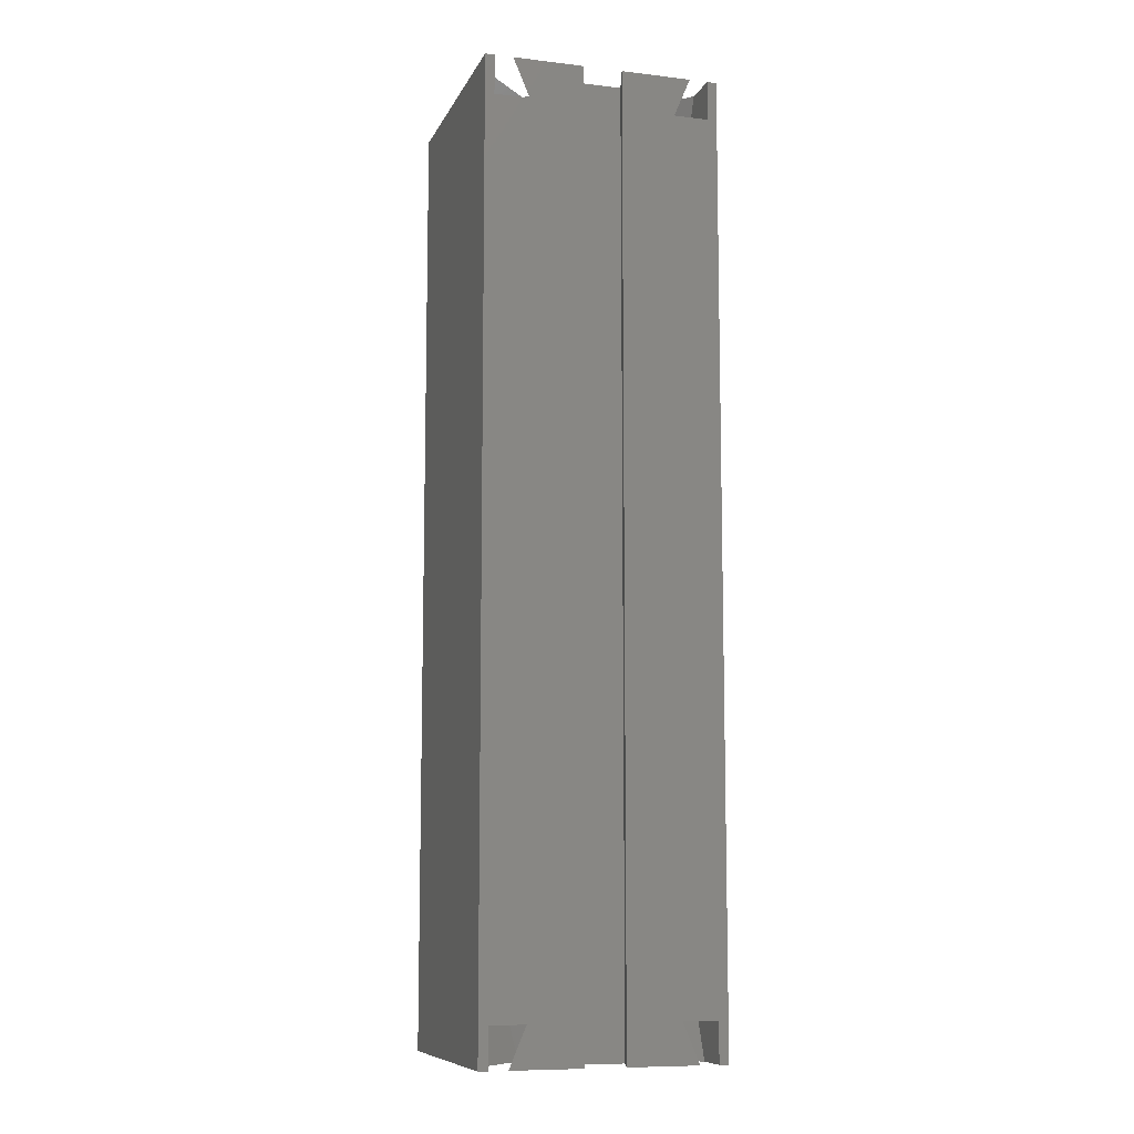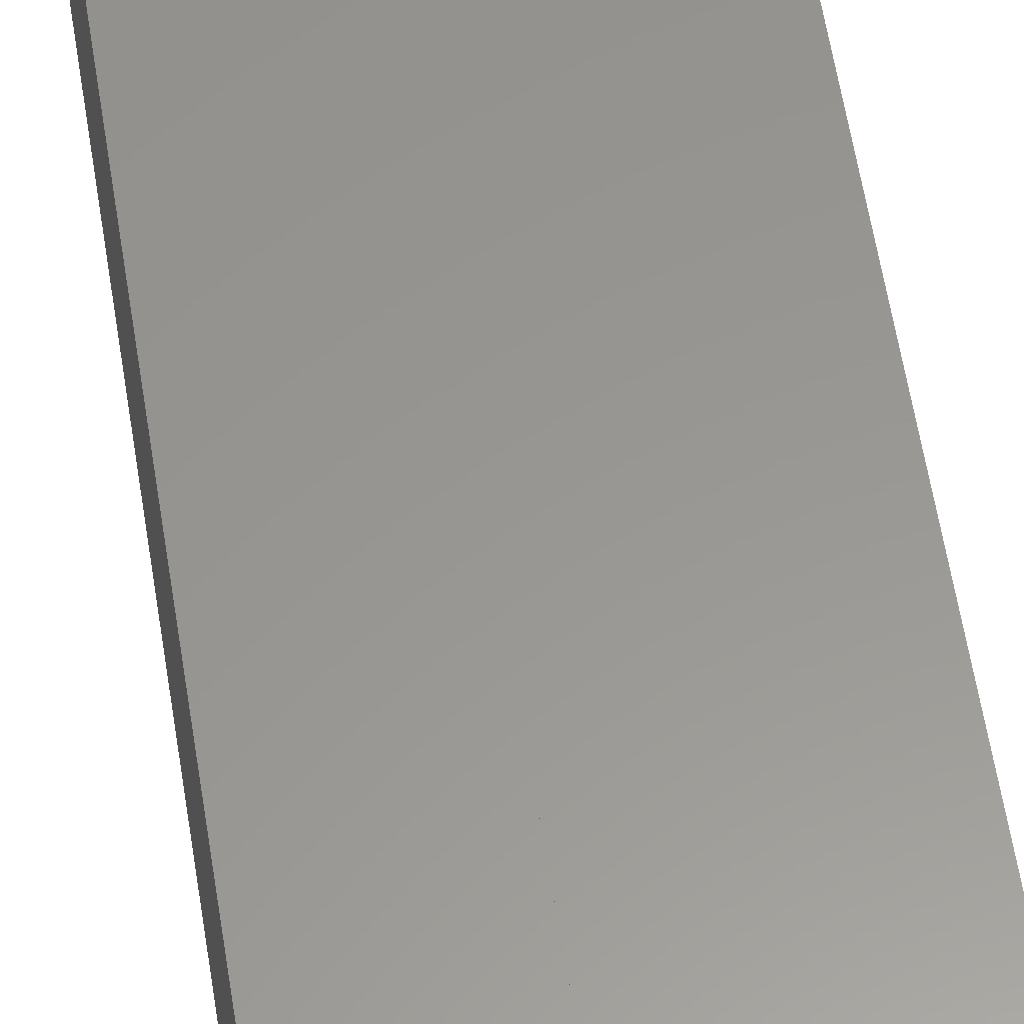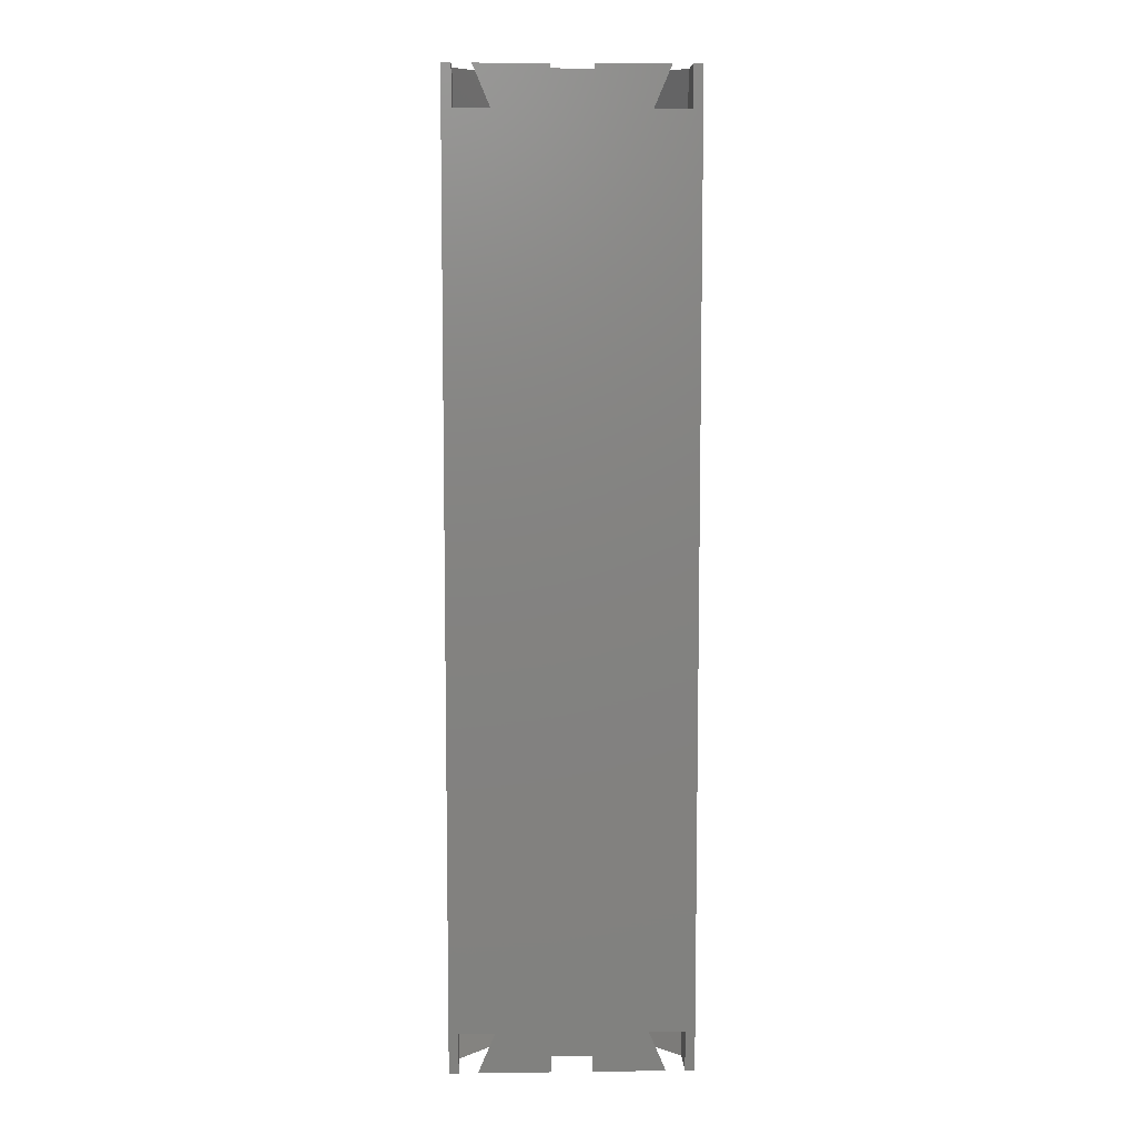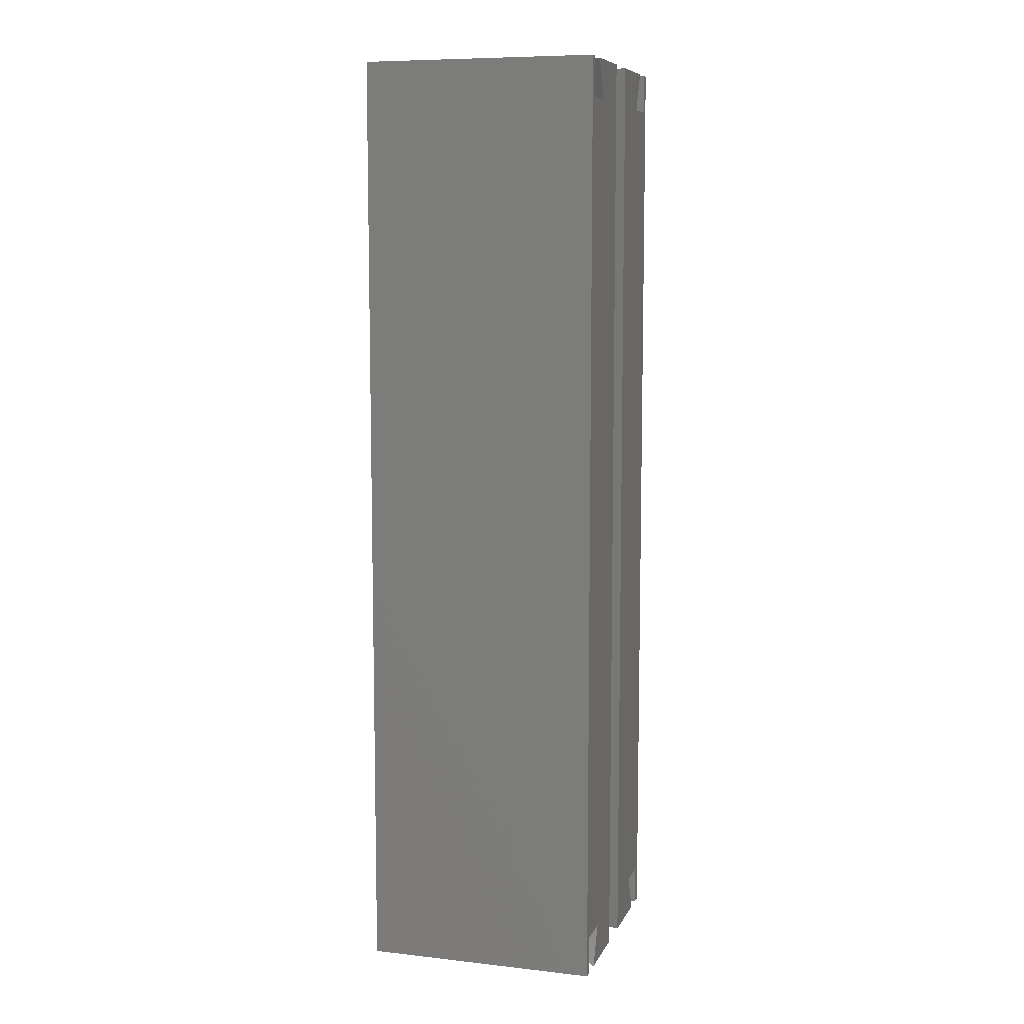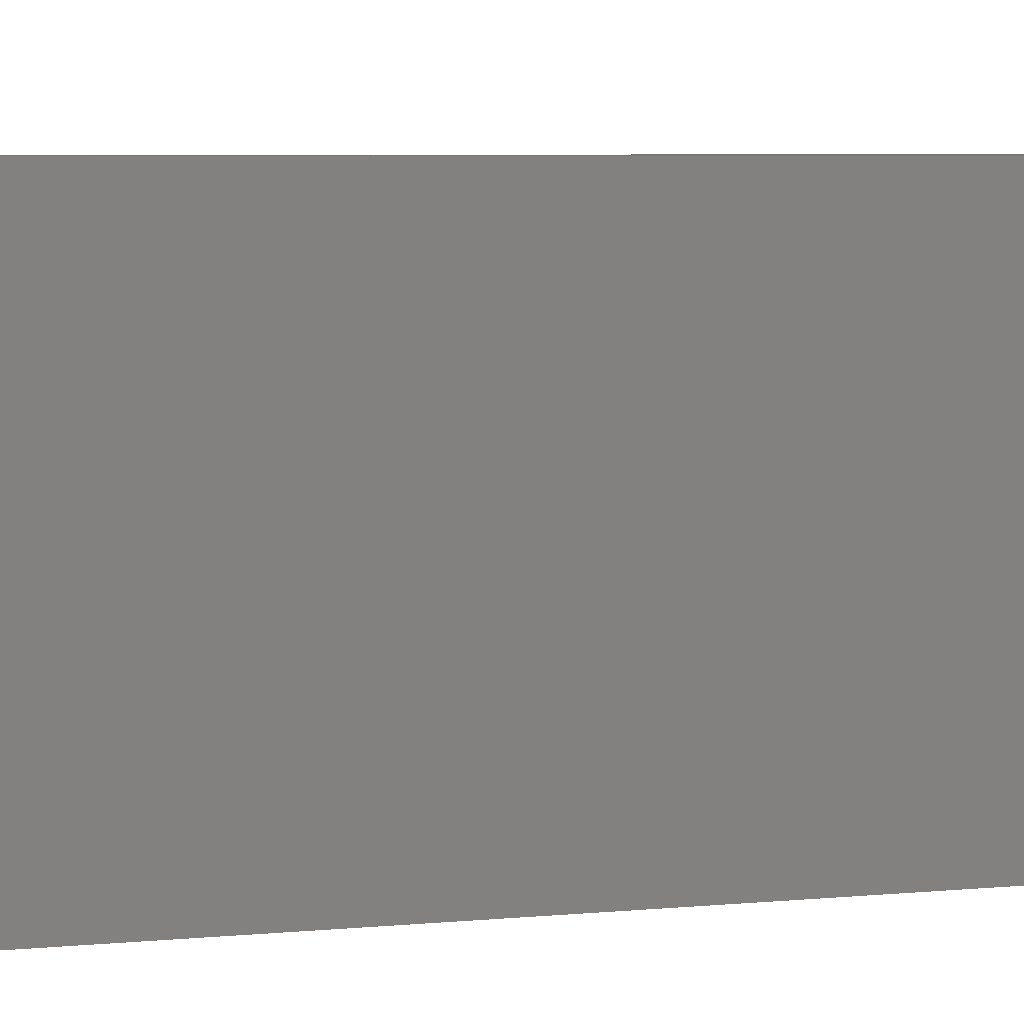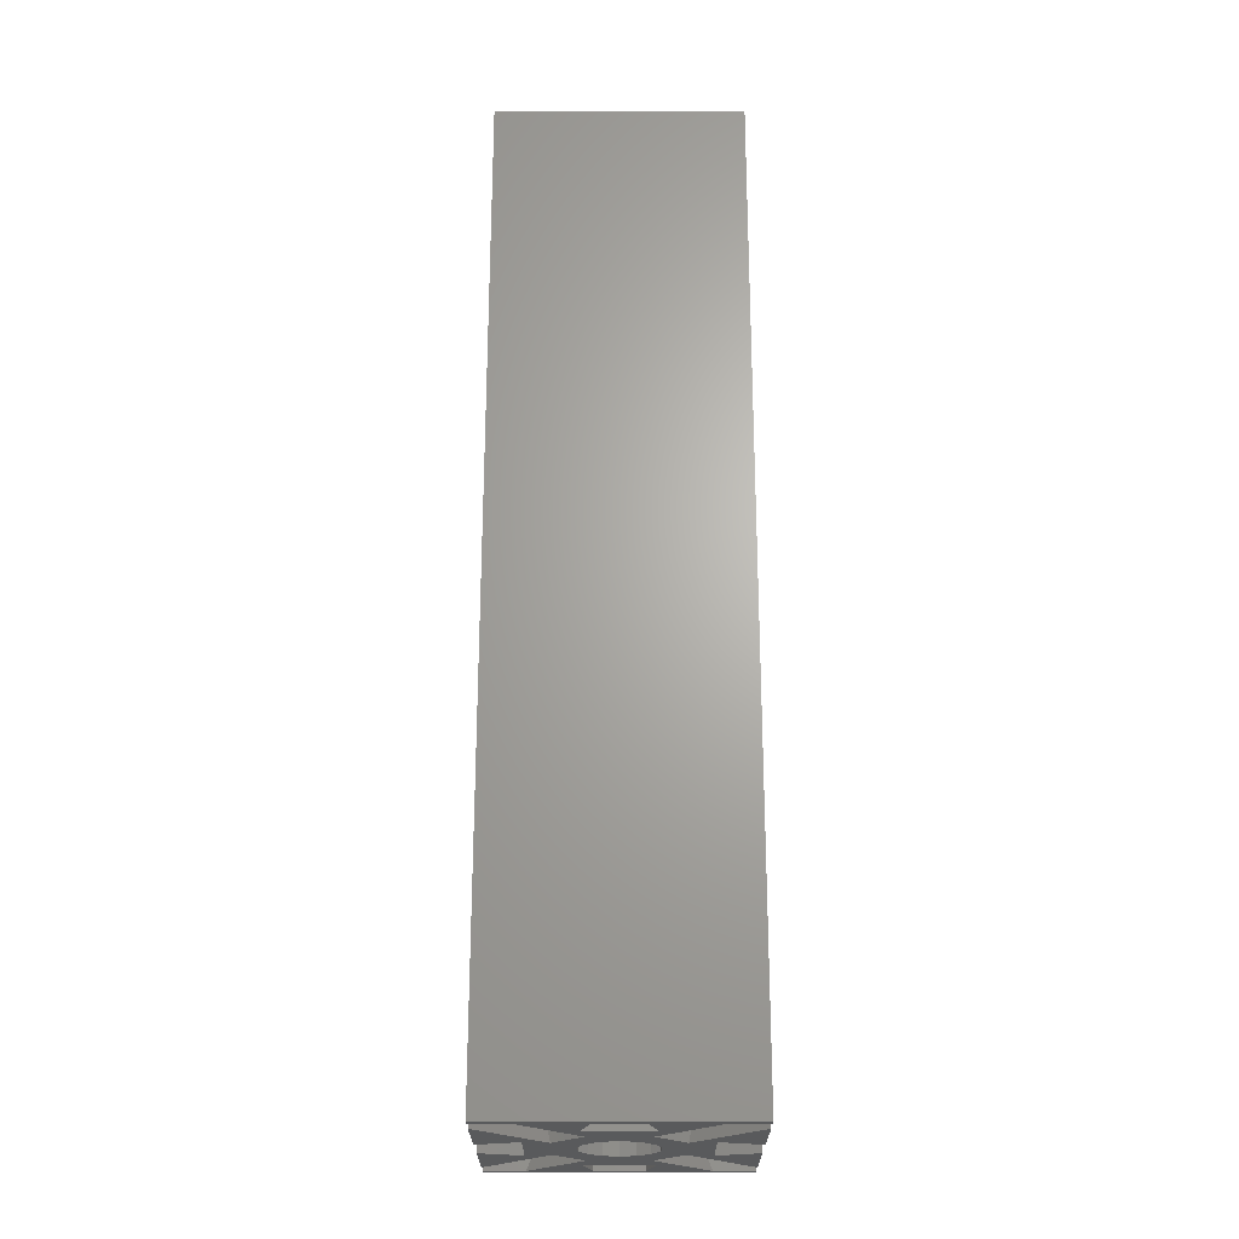
<metadata>
{"format":"stl","ext":"stl","renderer":"f3d","projection":"perspective","resolution":1024,"background":"white","views":[{"elev":-9.4,"azim":162.9,"up":"+Y"},{"elev":58.5,"azim":171.1,"up":"+Z"},{"elev":7.7,"azim":178.1,"up":"+Y"},{"elev":8.5,"azim":-73.2,"up":"+Y"},{"elev":3.6,"azim":64.4,"up":"+Z"},{"elev":-23.7,"azim":-90.0,"up":"+Y"}]}
</metadata>
<code>
# stl→obj: 166 verts, 340 faces
v 0 0 0
v 0 120 30
v 0 120 0
v 0 0 30
v 1.2 115 30
v 5.657 4.99 30
v 5.657 115 30
v 1.2 4.99 30
v 12.5 120 30
v 12.5 0 30
v 3.54 120 30
v 3.54 0 30
v 1.2 120 30
v 1.2 0 30
v 1.2 0 25.26
v 1.2 4.99 23.14
v 1.2 120 25.26
v 1.2 115 23.14
v 1.2 0 4.74
v 1.2 4.99 0
v 1.2 4.99 6.857
v 1.2 0 0
v 1.2 115 0
v 1.2 120 4.74
v 1.2 115 6.857
v 1.2 120 0
v 1.2 0 17.86
v 1.2 120 12.14
v 1.2 120 17.86
v 1.2 0 12.14
v 30 120 30
v 28.8 120 25.26
v 28.8 120 30
v 28.8 120 17.86
v 25 120 19
v 28.8 120 12.14
v 28.8 120 4.74
v 25 120 11
v 30 120 0
v 28.8 120 0
v 22.07 120 18.53
v 19.11 120 16.83
v 18.01 120 18.34
v 22.07 120 11.47
v 19.3 120 15.95
v 19.5 120 15
v 19.31 120 14.12
v 19.11 120 13.17
v 22.06 120 11.46
v 11.47 120 22.07
v 12.75 120 18.9
v 11.46 120 22.06
v 11.36 120 17.64
v 7.927 120 18.53
v 26.46 120 30
v 19 120 25
v 17.5 120 30
v 18.53 120 22.07
v 11 120 25
v 14.53 120 19.48
v 16.39 120 19.28
v 5 120 19
v 10.6 120 15.94
v 7.927 120 11.47
v 10.6 120 14.06
v 11.36 120 12.36
v 5 120 11
v 11 120 5
v 11.47 120 7.927
v 19 120 5
v 3.54 120 0
v 12.5 120 0
v 11.46 120 7.938
v 12.75 120 11.1
v 14.53 120 10.52
v 18.01 120 11.66
v 18.53 120 7.927
v 16.39 120 10.72
v 26.46 120 0
v 17.5 120 0
v 5.657 115 0
v 5.657 4.99 0
v 12.5 0 0
v 3.54 0 0
v 5 0 19
v 5 0 11
v 7.927 0 18.53
v 7.927 0 11.47
v 10.6 0 15.94
v 11.36 0 17.64
v 10.6 0 14.06
v 7.938 0 11.46
v 11.47 0 22.07
v 12.75 0 18.9
v 14.53 0 19.48
v 11.46 0 22.06
v 11 0 25
v 19 0 25
v 26.46 0 30
v 17.5 0 30
v 18.53 0 22.07
v 16.39 0 19.28
v 18.01 0 18.34
v 22.07 0 18.53
v 25 0 19
v 28.8 0 25.26
v 19.11 0 16.83
v 19.31 0 15.91
v 19.5 0 15
v 22.07 0 11.47
v 19.3 0 14.08
v 19.11 0 13.17
v 22.06 0 11.46
v 18.01 0 11.66
v 25 0 11
v 28.8 0 4.74
v 30 0 30
v 28.8 0 30
v 28.8 0 17.86
v 28.8 0 12.14
v 30 0 0
v 28.8 0 0
v 11 0 5
v 11.47 0 7.927
v 18.53 0 7.927
v 16.39 0 10.72
v 14.53 0 10.52
v 11.36 0 12.36
v 12.75 0 11.1
v 19 0 5
v 26.46 0 0
v 17.5 0 0
v 28.8 4.99 30
v 28.8 4.99 23.14
v 28.8 115 0
v 28.8 115 6.857
v 28.8 4.99 0
v 28.8 4.99 6.857
v 28.8 115 30
v 28.8 115 23.14
v 24.34 115 30
v 24.34 4.99 30
v 24.34 4.99 0
v 24.34 115 0
v 17.47 4.99 23.13
v 23.13 4.99 17.47
v 23.13 4.99 12.53
v 17.47 4.99 6.868
v 6.868 4.99 12.53
v 12.53 4.99 6.868
v 12.53 4.99 23.13
v 6.868 4.99 17.47
v 23.13 115 17.47
v 17.47 115 23.13
v 12.53 115 23.13
v 6.868 115 17.47
v 12.53 115 6.868
v 6.868 115 12.53
v 23.13 115 12.53
v 17.47 115 6.868
v 11 90 25
v 11 60 25
v 11 30 25
v 19 30 25
v 19 90 25
v 19 60 25
f 1 2 3
f 2 1 4
f 5 6 7
f 6 5 8
f 9 7 10
f 7 9 11
f 6 10 7
f 10 6 12
f 2 5 13
f 5 2 8
f 4 8 2
f 8 4 14
f 15 8 14
f 8 15 16
f 5 17 13
f 17 5 18
f 19 20 21
f 20 19 22
f 23 24 25
f 24 23 26
f 27 28 29
f 28 27 30
f 31 32 33
f 32 34 35
f 31 34 32
f 31 36 34
f 36 37 38
f 39 36 31
f 36 39 37
f 37 39 40
f 35 41 32
f 41 42 43
f 44 41 35
f 41 45 42
f 41 46 45
f 41 44 46
f 46 44 47
f 47 44 48
f 49 48 44
f 38 44 35
f 44 38 37
f 50 51 52
f 53 52 51
f 52 53 54
f 55 56 57
f 56 58 59
f 58 56 55
f 59 11 9
f 59 50 11
f 58 50 59
f 60 50 58
f 51 50 60
f 58 61 60
f 43 58 41
f 58 43 61
f 54 62 17
f 63 54 53
f 64 54 63
f 64 63 65
f 64 65 66
f 54 64 62
f 64 67 62
f 67 64 24
f 17 2 13
f 29 17 62
f 29 2 17
f 28 2 29
f 24 28 67
f 3 28 24
f 3 24 26
f 28 3 2
f 68 69 70
f 68 71 69
f 71 68 72
f 73 66 74
f 69 74 75
f 66 73 64
f 48 49 76
f 77 76 49
f 77 75 78
f 76 77 78
f 75 77 69
f 74 69 73
f 77 70 69
f 79 70 77
f 70 79 80
f 20 81 82
f 81 20 23
f 83 82 72
f 82 83 84
f 81 72 82
f 72 81 71
f 1 20 22
f 20 1 23
f 3 23 1
f 23 3 26
f 4 15 14
f 15 27 85
f 4 27 15
f 4 30 27
f 30 19 86
f 1 30 4
f 30 1 19
f 19 1 22
f 85 87 15
f 88 87 85
f 87 89 90
f 87 88 89
f 89 88 91
f 92 91 88
f 86 88 85
f 88 86 19
f 93 94 95
f 90 96 87
f 96 90 94
f 12 97 10
f 97 93 98
f 93 97 12
f 98 99 100
f 98 101 99
f 93 101 98
f 94 93 96
f 93 95 101
f 102 101 95
f 103 101 102
f 101 103 104
f 104 105 106
f 107 104 103
f 108 104 107
f 109 104 108
f 110 104 109
f 110 109 111
f 110 111 112
f 113 112 114
f 104 110 105
f 110 115 105
f 115 110 116
f 106 117 118
f 119 106 105
f 119 117 106
f 120 117 119
f 116 120 115
f 121 120 116
f 121 116 122
f 120 121 117
f 84 123 124
f 123 84 83
f 112 113 110
f 125 114 126
f 114 125 113
f 125 126 127
f 91 92 128
f 124 128 92
f 128 124 129
f 129 124 127
f 127 124 125
f 123 125 124
f 130 125 123
f 130 131 125
f 131 130 132
f 106 133 134
f 133 106 118
f 135 37 40
f 37 135 136
f 116 137 122
f 137 116 138
f 139 32 140
f 32 139 33
f 120 34 36
f 34 120 119
f 141 57 142
f 57 141 55
f 141 133 139
f 133 141 142
f 139 31 33
f 31 139 117
f 133 117 139
f 117 133 118
f 142 100 99
f 100 142 57
f 117 39 31
f 39 117 121
f 143 132 144
f 132 143 131
f 143 135 137
f 135 143 144
f 137 121 122
f 121 137 39
f 135 39 137
f 39 135 40
f 144 80 79
f 80 144 132
f 99 145 142
f 145 99 101
f 104 134 146
f 134 104 106
f 101 146 145
f 146 101 104
f 142 134 133
f 145 134 142
f 134 145 146
f 113 147 110
f 147 113 148
f 148 138 147
f 143 138 148
f 138 143 137
f 113 125 148
f 110 138 116
f 138 110 147
f 143 125 131
f 125 143 148
f 149 92 88
f 92 149 150
f 21 150 149
f 82 21 20
f 21 82 150
f 150 124 92
f 84 150 82
f 150 84 124
f 19 149 88
f 149 19 21
f 151 96 93
f 96 151 152
f 87 96 152
f 93 6 151
f 6 93 12
f 16 6 8
f 16 151 6
f 151 16 152
f 87 16 15
f 16 87 152
f 140 41 153
f 41 140 32
f 154 55 141
f 55 154 58
f 154 41 58
f 41 154 153
f 140 141 139
f 140 154 141
f 154 140 153
f 52 155 50
f 155 52 156
f 7 18 5
f 155 18 7
f 18 155 156
f 52 54 156
f 7 50 155
f 50 7 11
f 18 54 17
f 54 18 156
f 157 73 69
f 73 157 158
f 157 25 158
f 81 25 157
f 25 81 23
f 64 73 158
f 25 64 158
f 64 25 24
f 157 71 81
f 71 157 69
f 159 49 44
f 49 159 160
f 77 49 160
f 136 44 37
f 44 136 159
f 136 160 159
f 144 136 135
f 136 144 160
f 77 144 79
f 144 77 160
f 9 161 59
f 9 162 161
f 10 162 9
f 162 10 163
f 163 10 97
f 98 57 56
f 57 98 100
f 164 98 56
f 164 56 165
f 164 165 166
f 105 34 119
f 34 105 35
f 38 120 36
f 120 38 115
f 105 38 35
f 38 105 115
f 132 70 80
f 70 132 130
f 123 72 68
f 72 123 83
f 123 70 130
f 70 123 68
f 28 86 67
f 86 28 30
f 27 62 85
f 62 27 29
f 86 62 67
f 62 86 85
f 98 164 97
f 164 163 97
f 164 166 163
f 166 162 163
f 166 165 162
f 165 161 162
f 165 56 161
f 56 59 161
f 108 42 45
f 42 108 107
f 107 43 42
f 43 107 103
f 109 45 46
f 45 109 108
f 89 65 63
f 65 89 91
f 91 66 65
f 66 91 128
f 95 61 102
f 61 95 60
f 90 51 94
f 51 90 53
f 111 46 47
f 46 111 109
f 102 43 103
f 43 102 61
f 90 63 53
f 63 90 89
f 94 60 95
f 60 94 51
f 74 127 75
f 127 74 129
f 66 129 74
f 129 66 128
f 75 126 78
f 126 75 127
f 78 114 76
f 114 78 126
f 114 48 76
f 48 114 112
f 112 47 48
f 47 112 111

</code>
